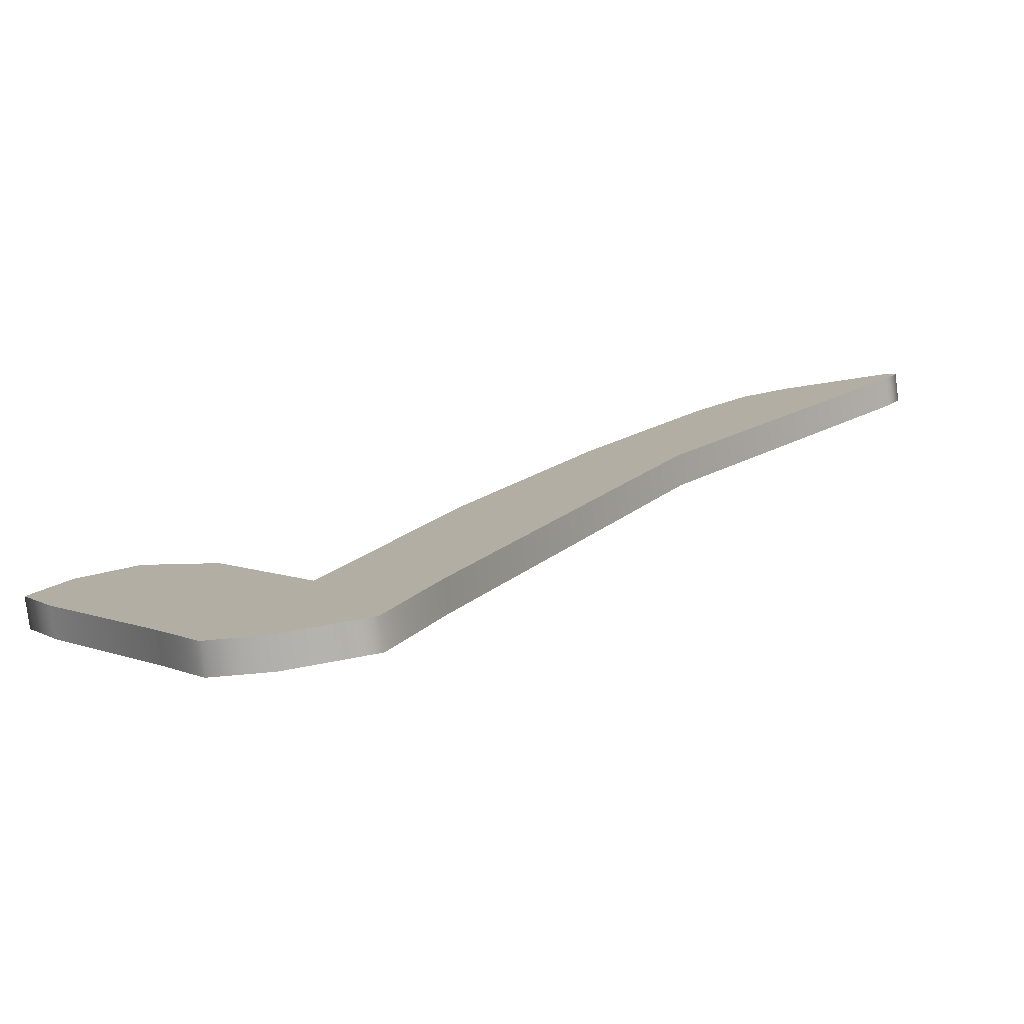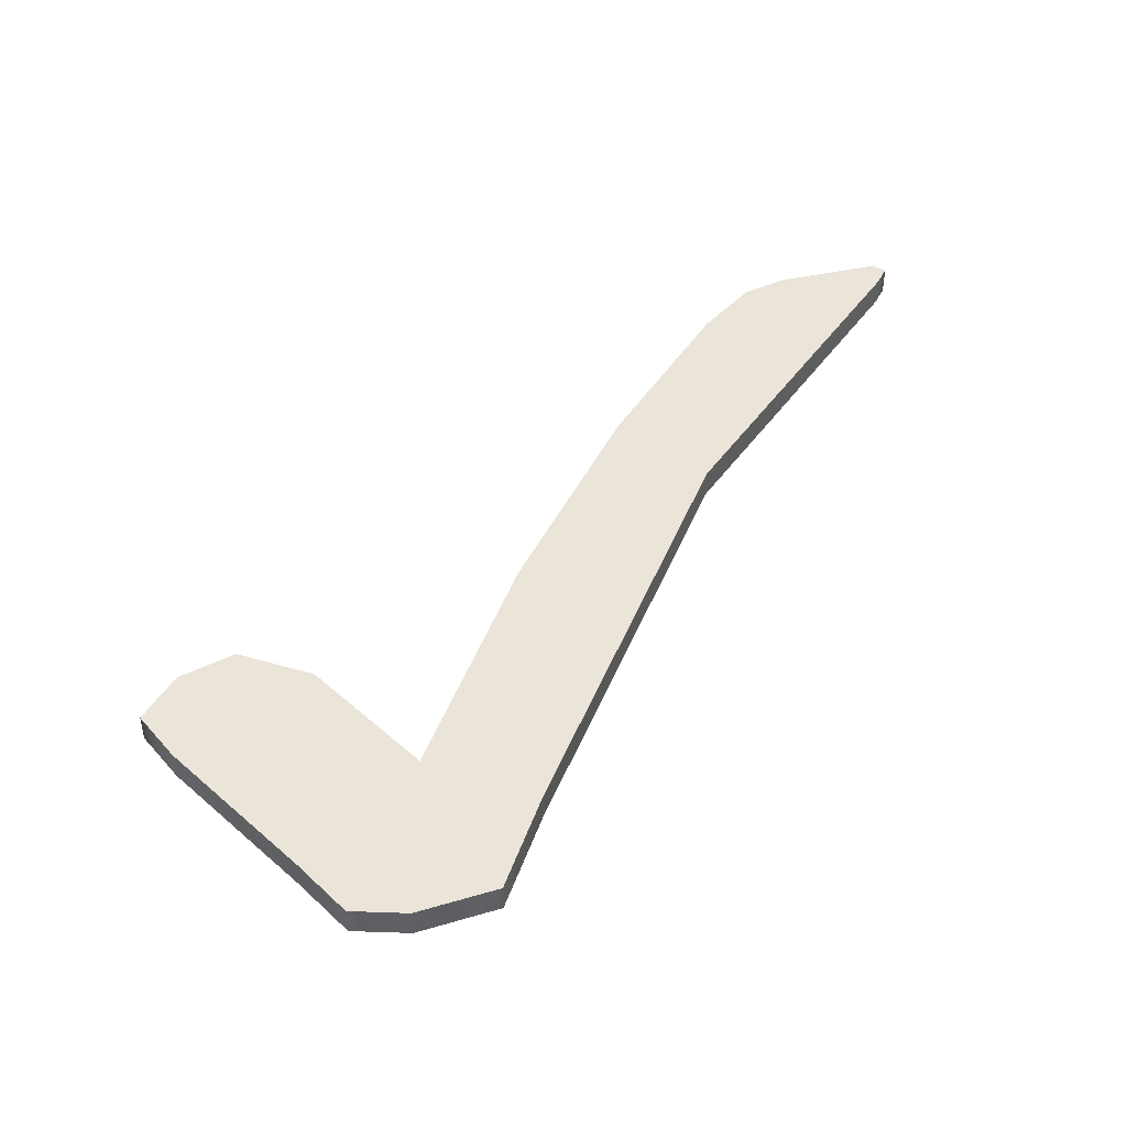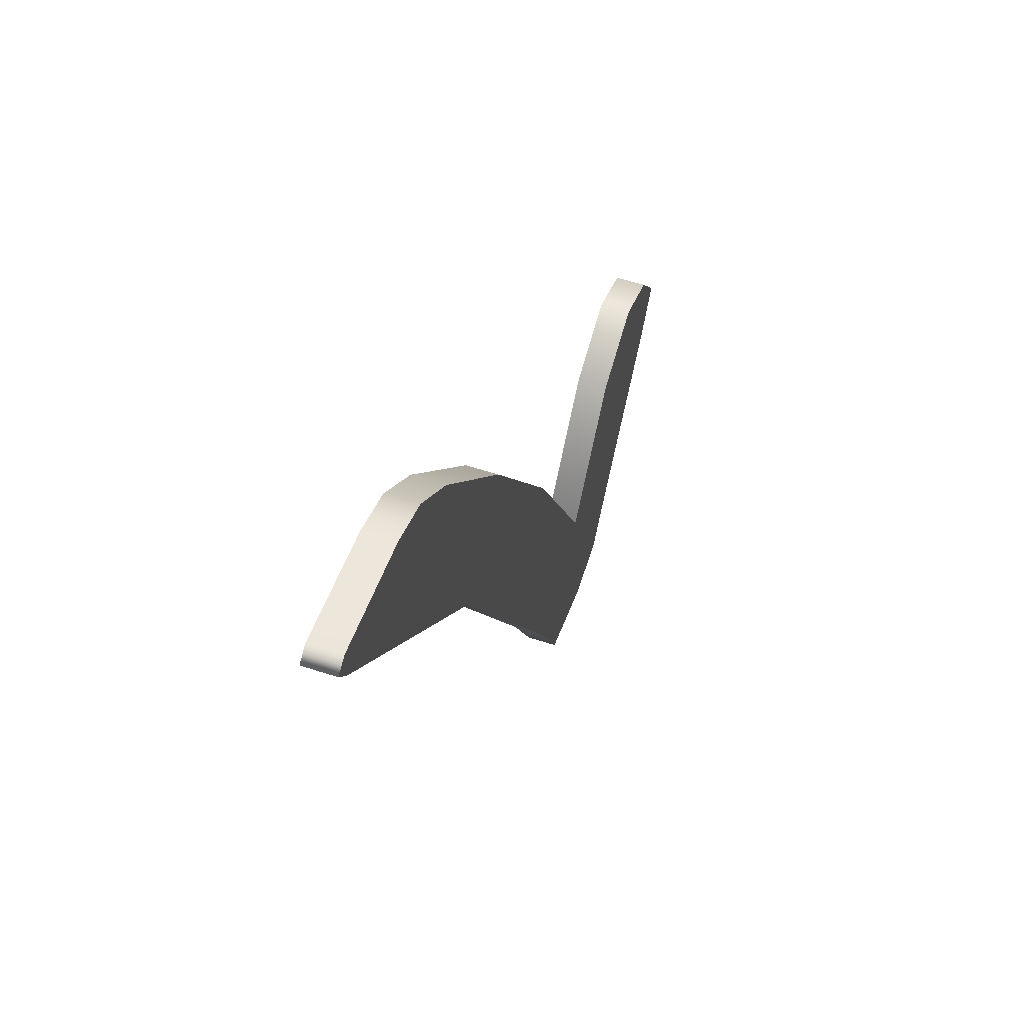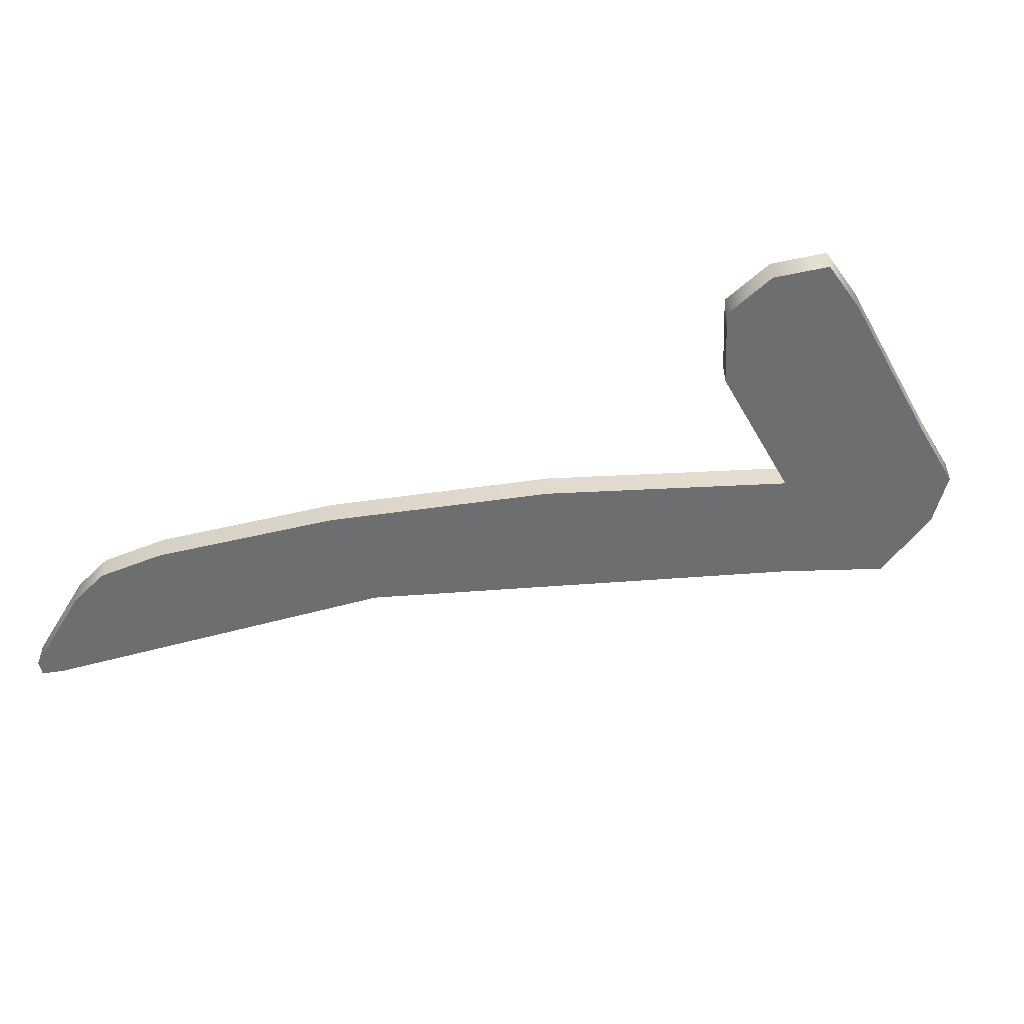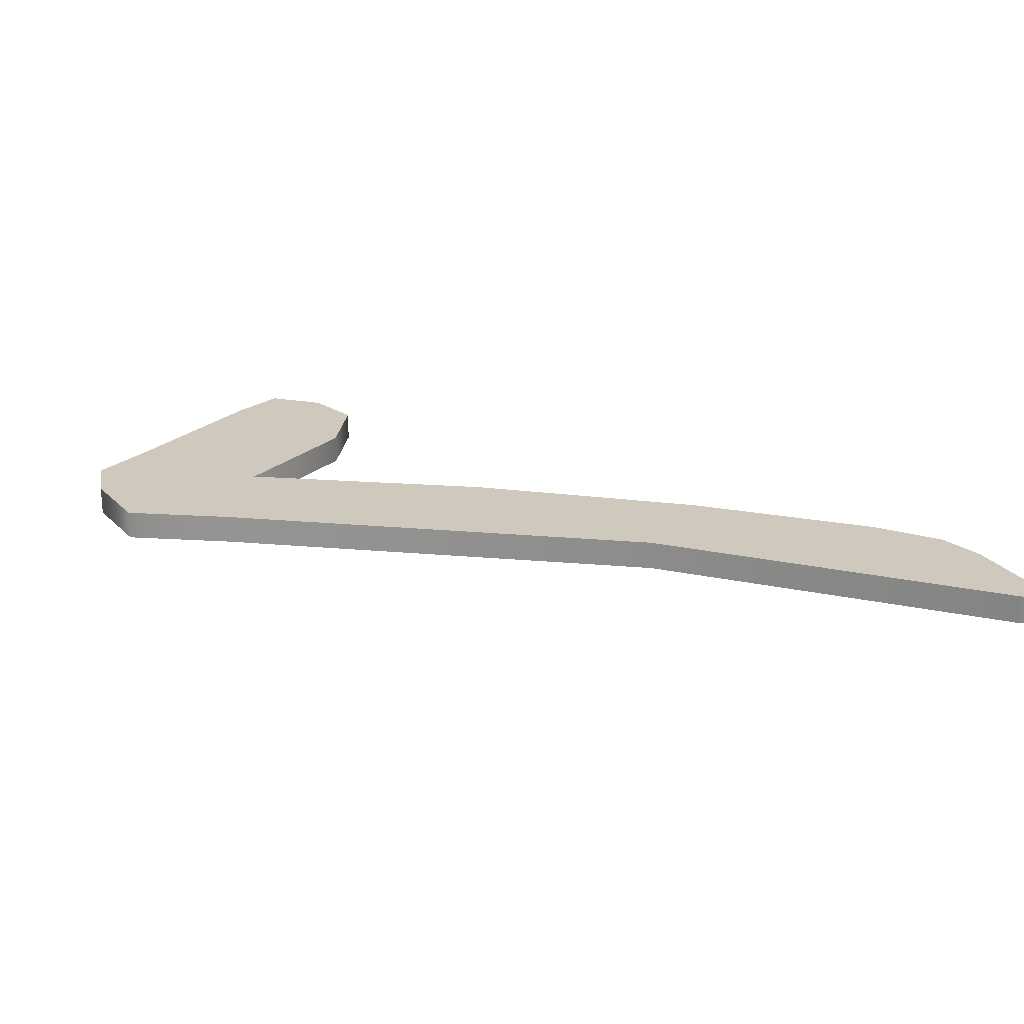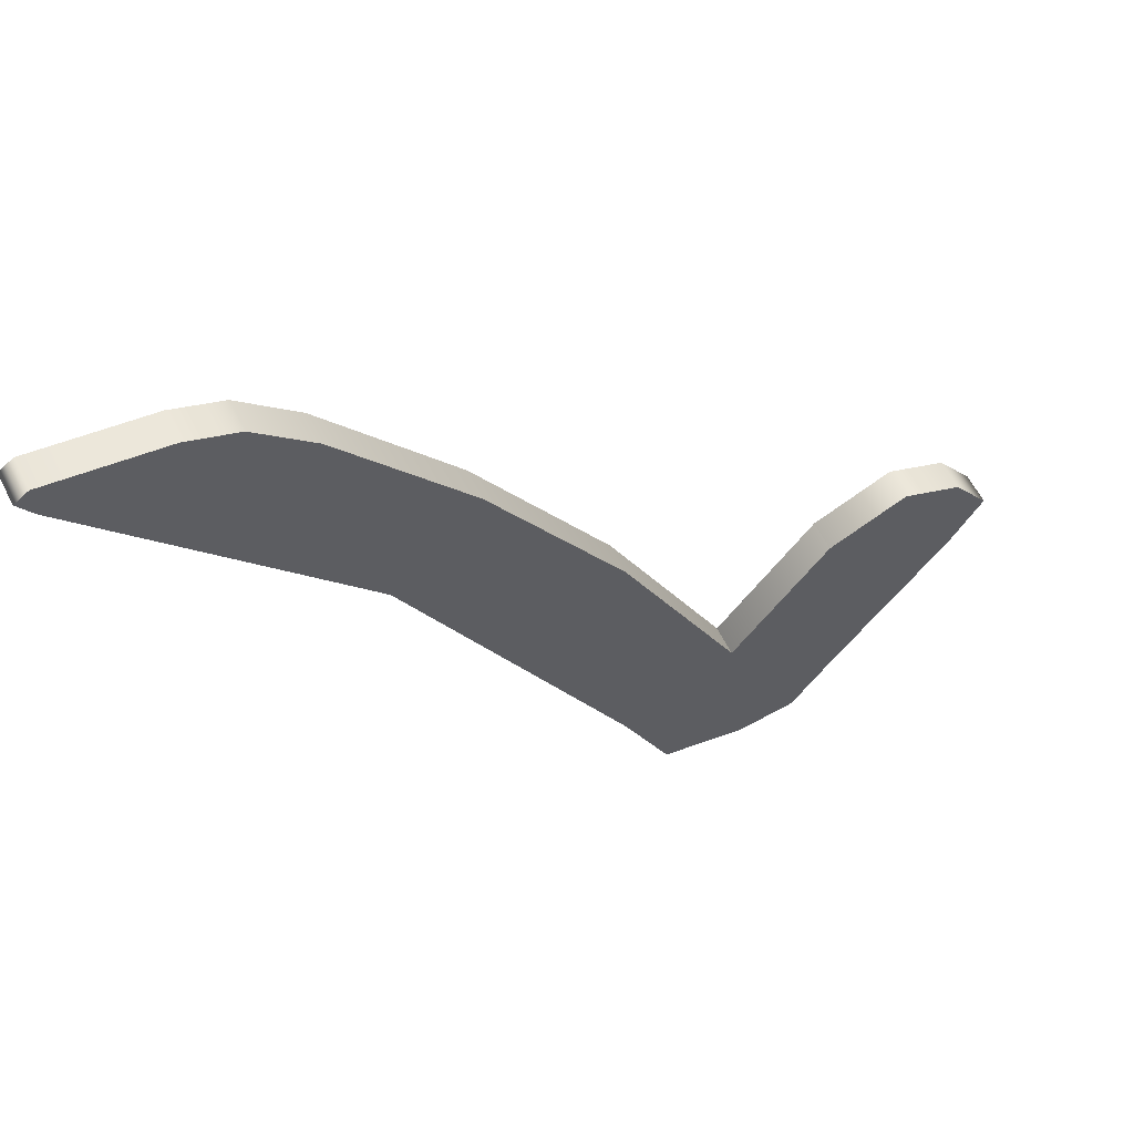
<metadata>
{"format":"obj","ext":"obj","renderer":"f3d","projection":"perspective","resolution":1024,"background":"white","views":[{"elev":-78.6,"azim":-172.7,"up":"+Z"},{"elev":45.0,"azim":173.5,"up":"+Y"},{"elev":57.5,"azim":-71.3,"up":"+Z"},{"elev":-54.2,"azim":66.9,"up":"+Y"},{"elev":22.4,"azim":-108.9,"up":"+Y"},{"elev":59.4,"azim":-26.3,"up":"+Z"}]}
</metadata>
<code>
o Checkmark
v 0.006549 0.004 -0.003035
v -0.01086 0.004 0.02524
v -0.01086 0 0.02524
v 0.006549 0 -0.003035
v -0.02747 0.004 0.04712
v -0.02747 0 0.04712
v -0.03482 0.004 0.05423
v -0.03482 0 0.05423
v -0.04113 0.004 0.05662
v -0.04113 0 0.05662
v -0.05574 0.004 0.05854
v -0.05574 0 0.05854
v -0.05758 0.004 0.05726
v -0.05758 0 0.05726
v -0.05574 0.004 0.05439
v -0.05574 0 0.05439
v -0.0222 0.004 0.01374
v -0.0222 0 0.01374
v 0.007347 0.004 -0.04241
v 0.007347 0 -0.04241
v 0.01374 0.004 -0.05606
v 0.01374 0 -0.05606
v 0.02492 0.004 -0.05854
v 0.02492 0 -0.05854
v 0.03266 0.004 -0.05734
v 0.03266 0 -0.05734
v 0.03825 0.004 -0.04975
v 0.03825 0 -0.04975
v 0.05335 0.004 -0.03059
v 0.05335 0 -0.03059
v 0.05758 0.004 -0.02372
v 0.05758 0 -0.02372
v 0.05287 0.004 -0.01717
v 0.05287 0 -0.01717
v 0.04512 0.004 -0.0139
v 0.04512 0 -0.0139
v 0.03498 0.004 -0.01869
v 0.03498 0 -0.01869
v 0.02228 0.004 -0.03506
v 0.02228 0 -0.03506
v 0.02228 0.004 -0.03506
v 0.02228 0 -0.03506
g Checkmark
f 1 2 3 4
f 2 5 6 3
f 5 7 8 6
f 7 9 10 8
f 9 11 12 10
f 11 13 14 12
f 13 15 16 14
f 15 17 18 16
f 17 19 20 18
f 19 21 22 20
f 21 23 24 22
f 23 25 26 24
f 25 27 28 26
f 27 29 30 28
f 29 31 32 30
f 31 33 34 32
f 33 35 36 34
f 35 37 38 36
f 37 39 40 38
f 39 41 42 40
f 41 1 4 42
f 1 41 39
f 39 37 35
f 39 35 33
f 39 33 31
f 39 31 29
f 39 29 27
f 39 27 25
f 1 39 25
f 1 25 23
f 1 23 21
f 1 21 19
f 1 19 17
f 1 17 15
f 1 15 13
f 1 13 11
f 1 11 9
f 1 9 7
f 1 7 5
f 5 2 1
f 40 42 4
f 36 38 40
f 34 36 40
f 32 34 40
f 30 32 40
f 28 30 40
f 26 28 40
f 26 40 4
f 24 26 4
f 22 24 4
f 20 22 4
f 18 20 4
f 16 18 4
f 14 16 4
f 12 14 4
f 10 12 4
f 8 10 4
f 6 8 4
f 4 3 6

</code>
